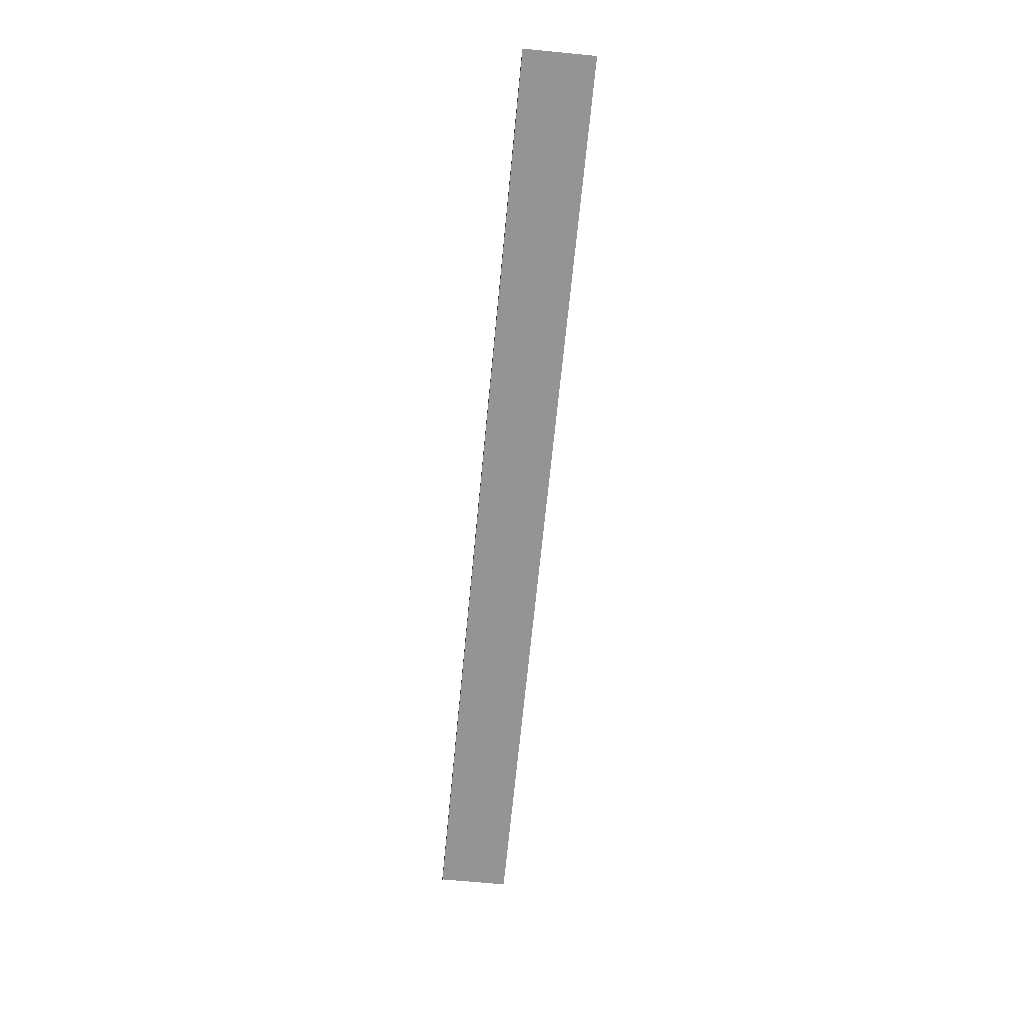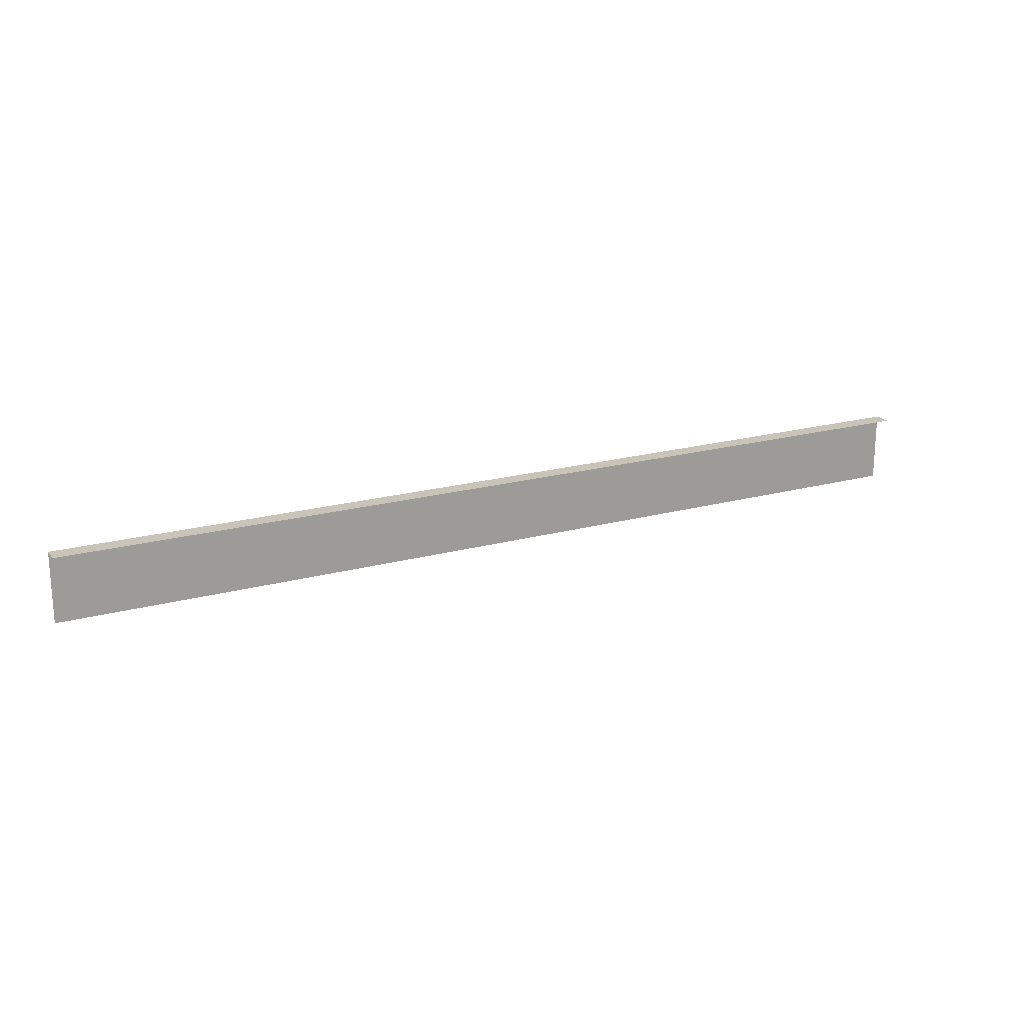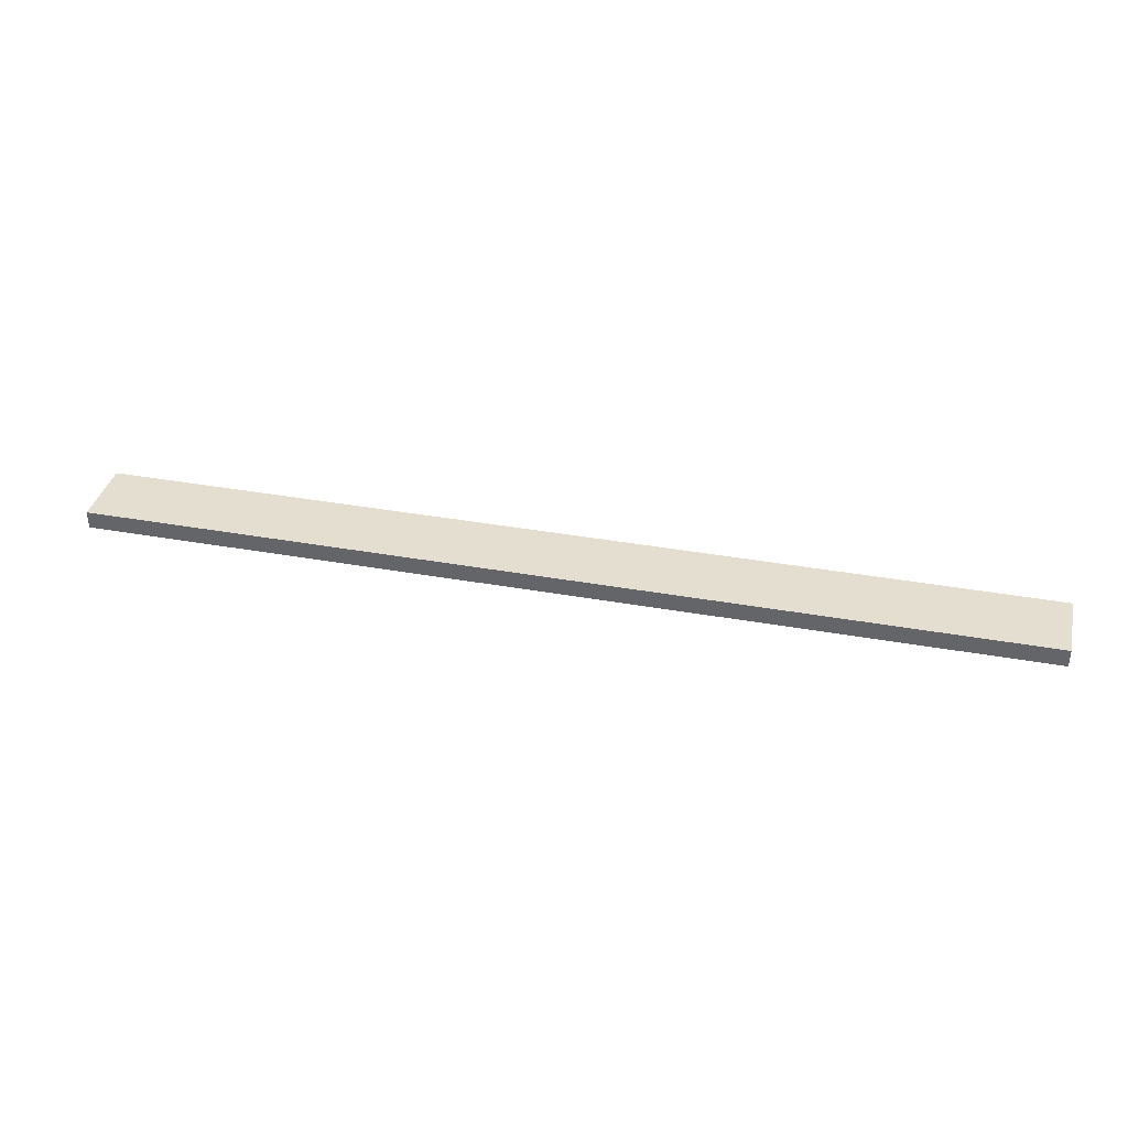
<metadata>
{"format":"obj","ext":"obj","renderer":"f3d","projection":"perspective","resolution":1024,"background":"white","views":[{"elev":-66.9,"azim":-95.5,"up":"+Z"},{"elev":20.0,"azim":153.2,"up":"+Y"},{"elev":36.4,"azim":-166.8,"up":"+Z"}]}
</metadata>
<code>
v -100 0 3.78
v 100 0 3.78
v -100 15.11 3.78
v 100 15.11 3.78
v -100 15.11 0
v 100 15.11 0
f 1 2 4 3
f 3 4 6 5

</code>
